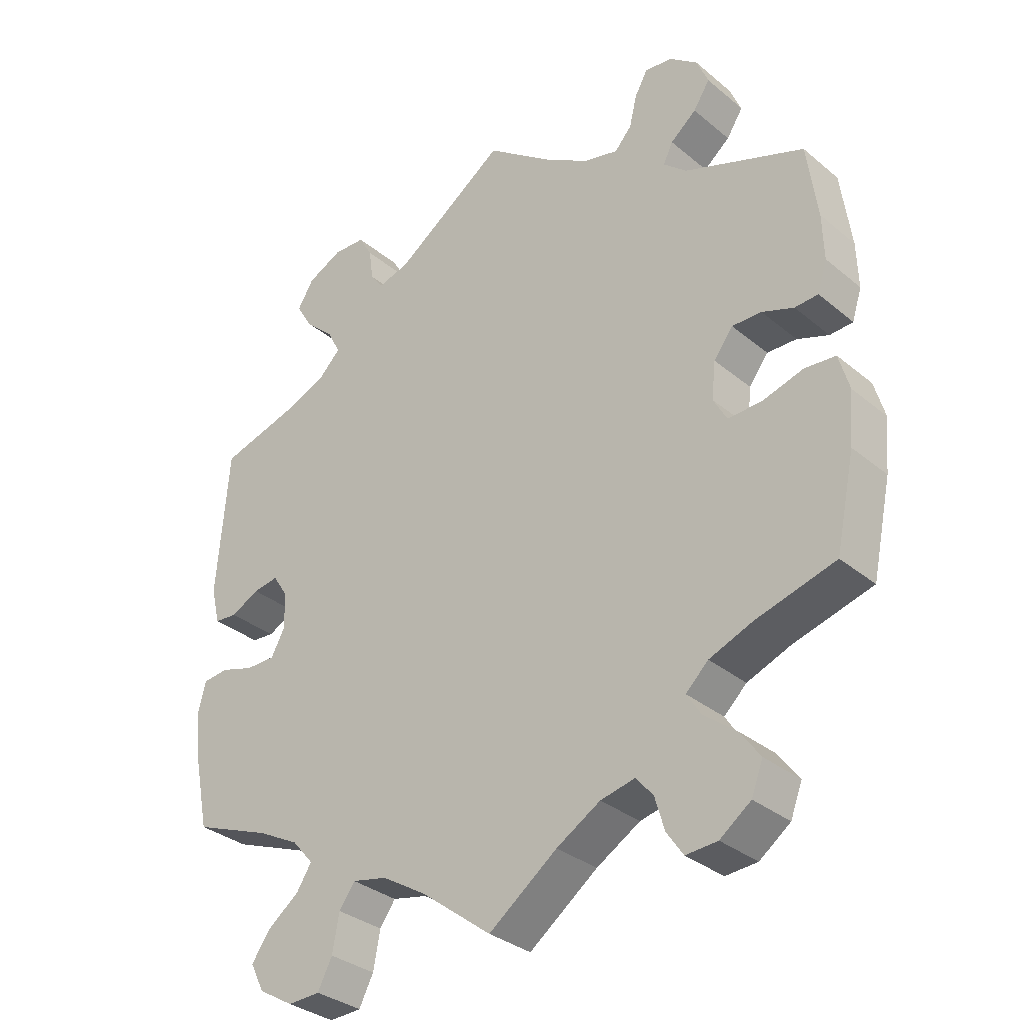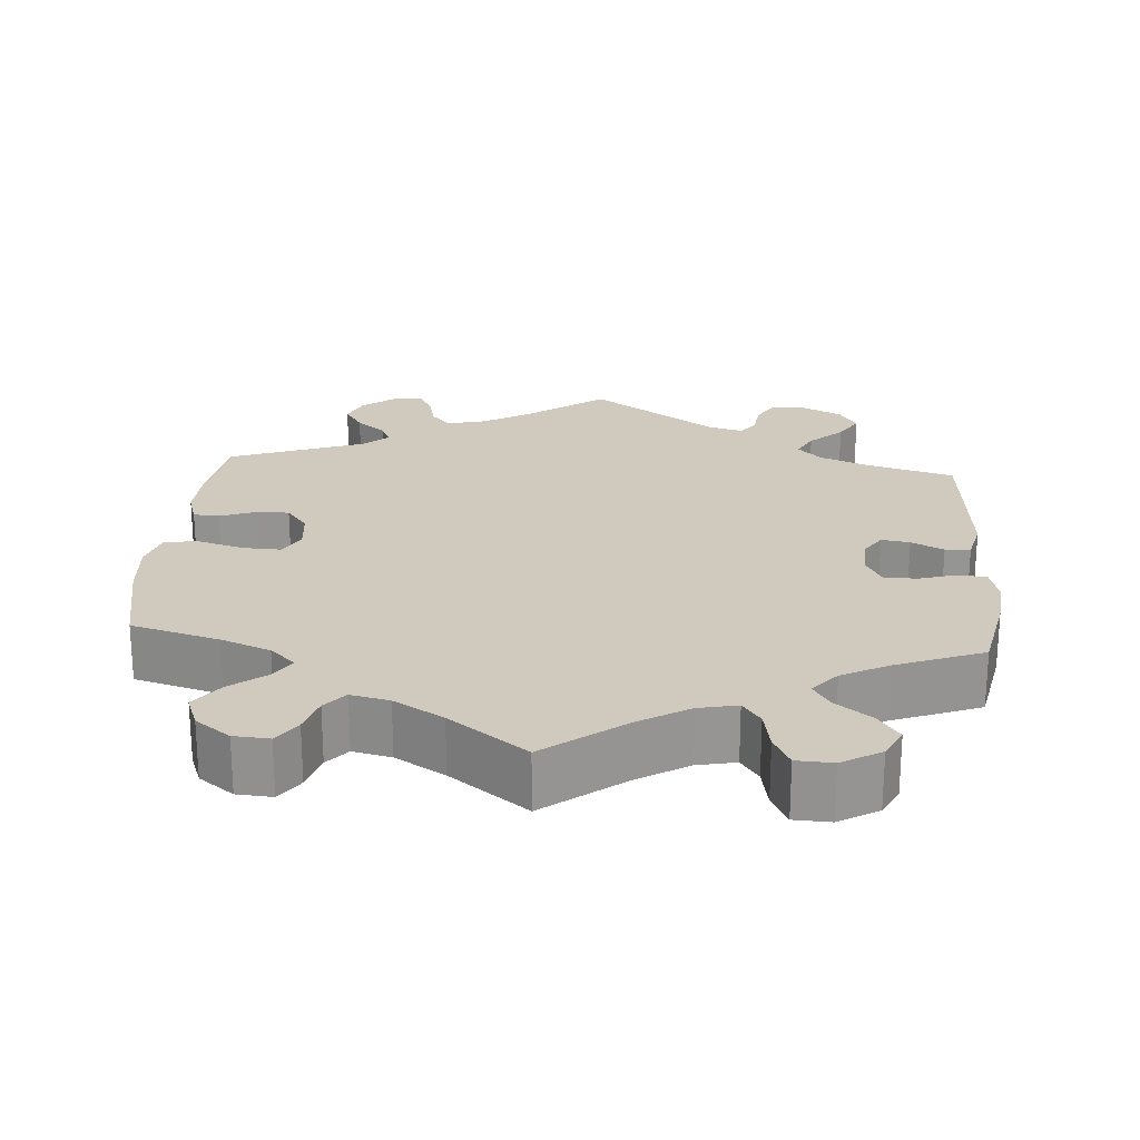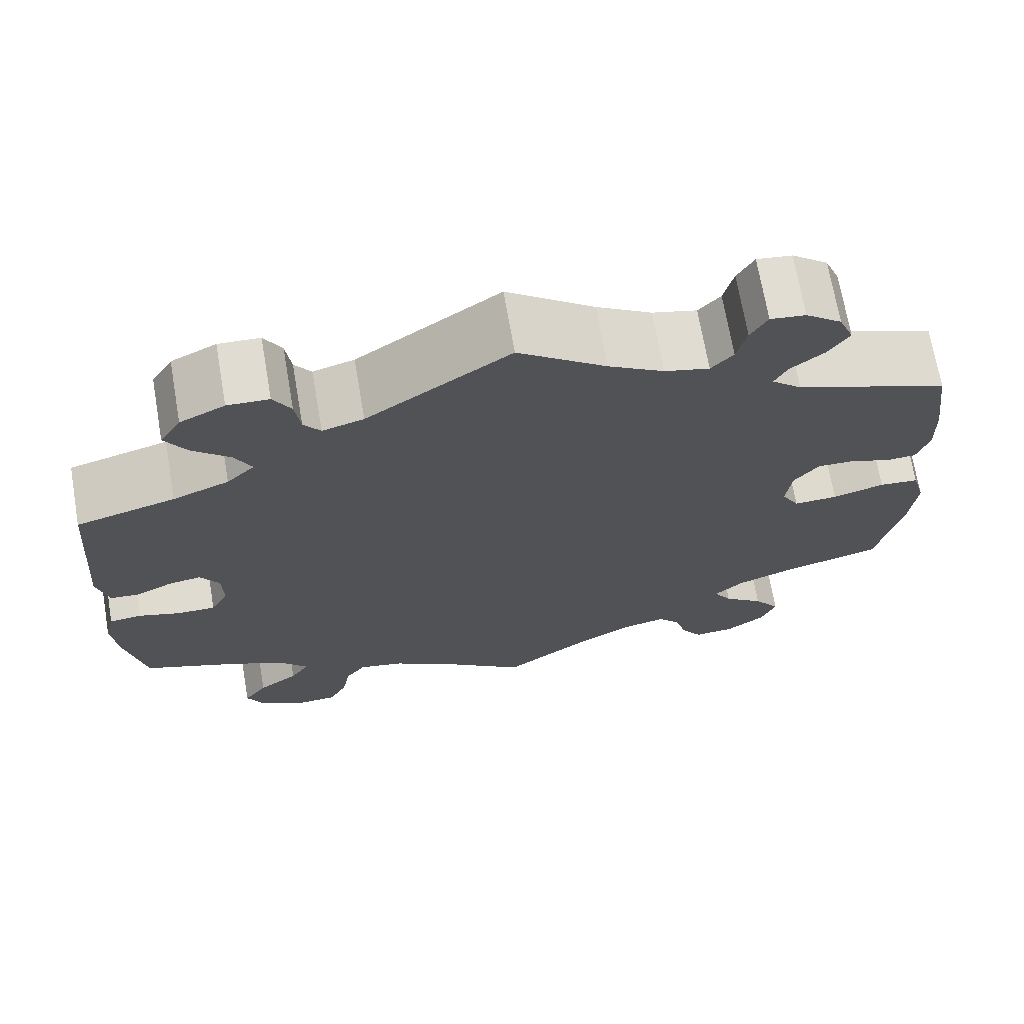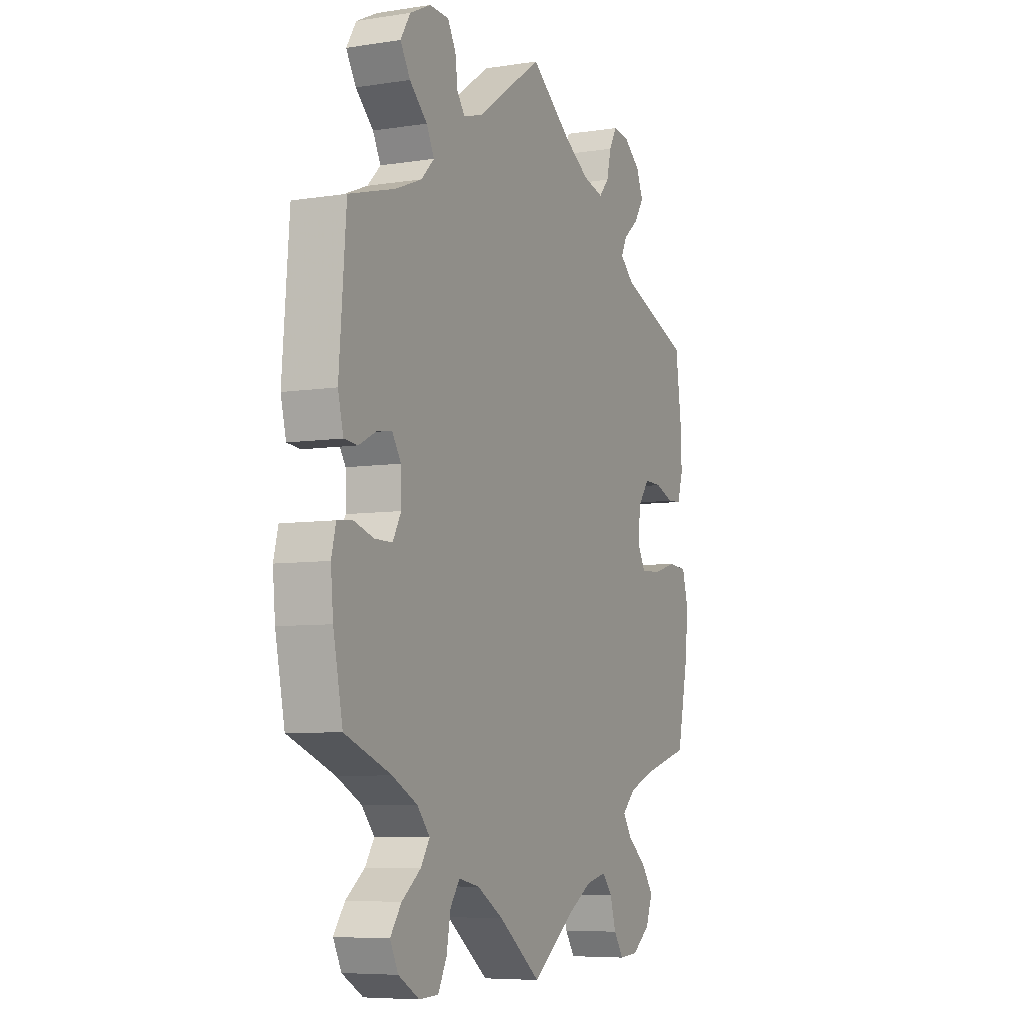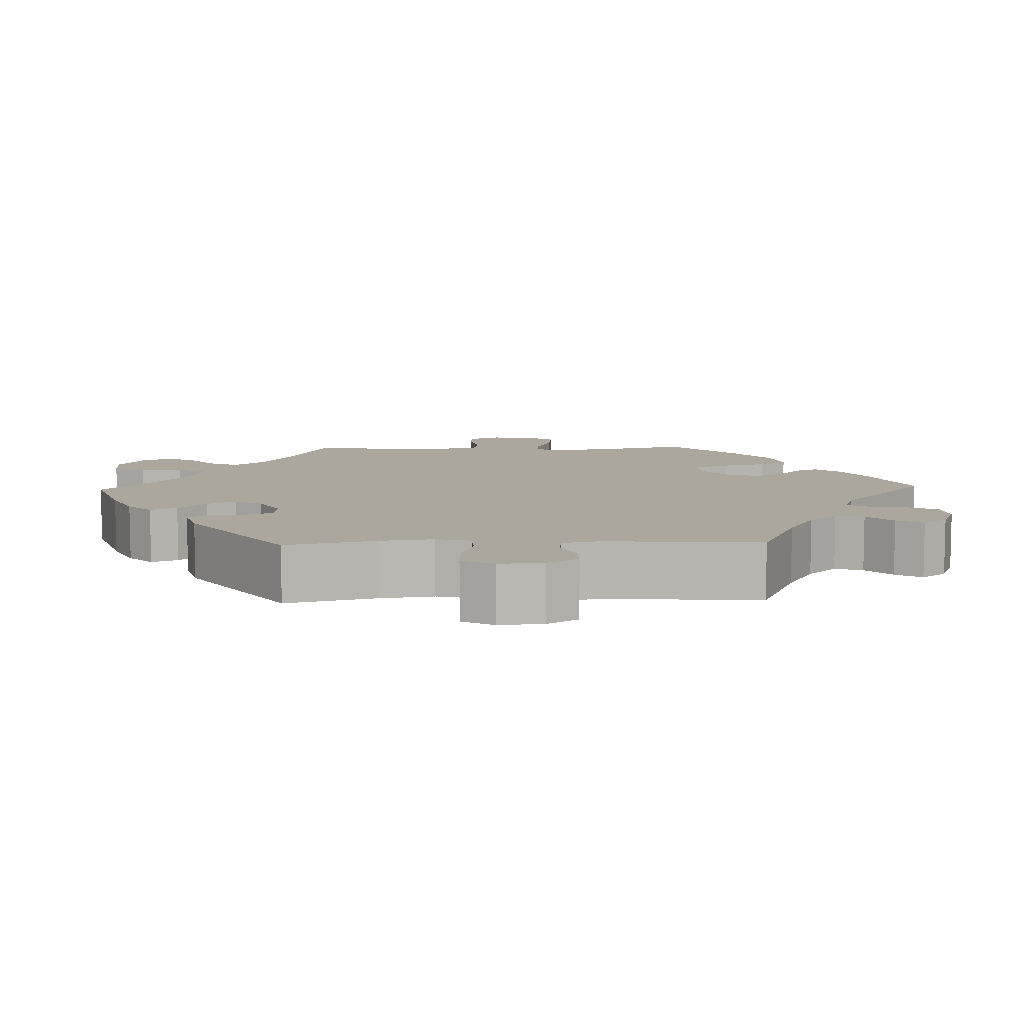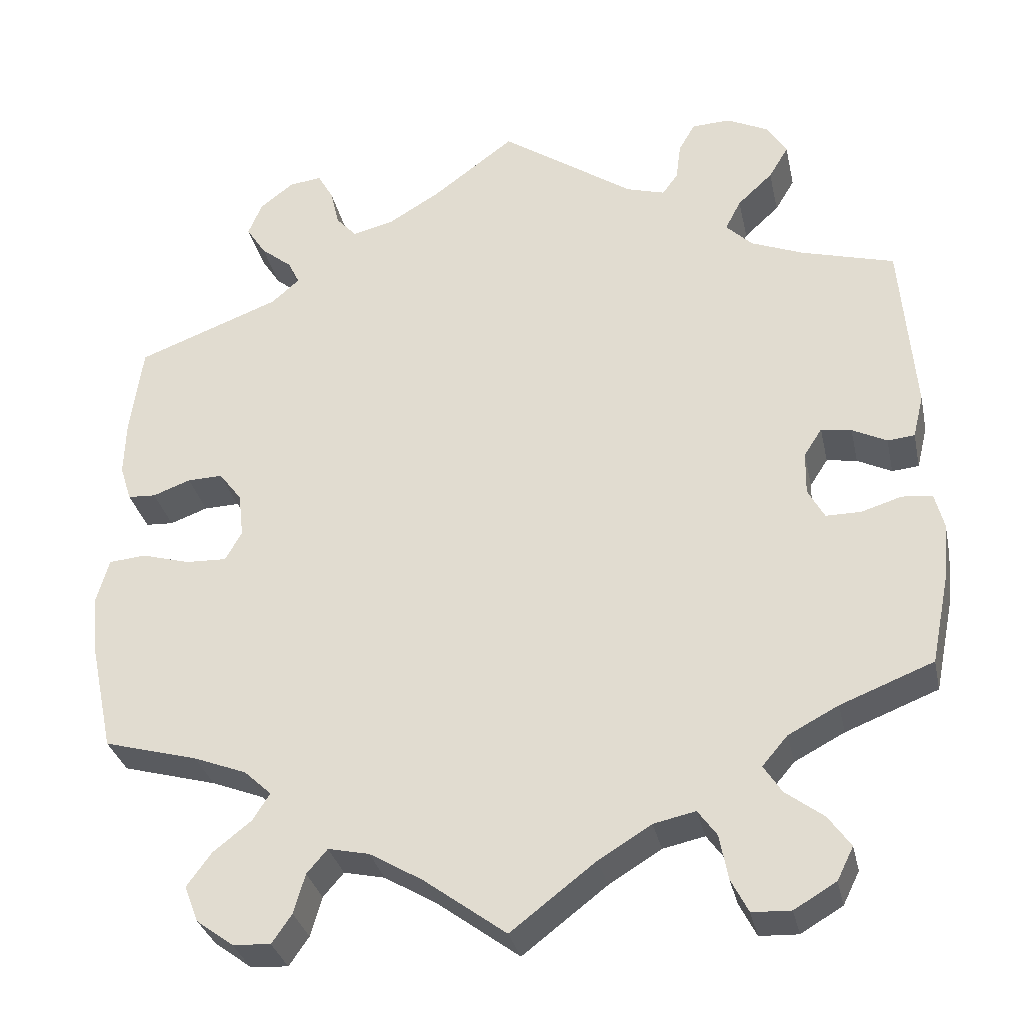
<metadata>
{"format":"obj","ext":"obj","renderer":"f3d","projection":"perspective","resolution":1024,"background":"white","views":[{"elev":-32.9,"azim":41.4,"up":"+Z"},{"elev":22.8,"azim":-175.7,"up":"+Y"},{"elev":70.1,"azim":-9.8,"up":"+Z"},{"elev":-6.8,"azim":-65.4,"up":"+Z"},{"elev":8.3,"azim":-32.0,"up":"+Y"},{"elev":-32.0,"azim":-167.9,"up":"+Z"}]}
</metadata>
<code>
v -0.103 0.07 -0.499
v -0.167 0.07 -0.46
v -0.218 0.07 -0.449
v -0.241 0.07 -0.481
v -0.251 0.07 -0.535
v -0.272 0.07 -0.576
v -0.319 0.07 -0.578
v -0.37 0.07 -0.548
v -0.39 0.07 -0.508
v -0.363 0.07 -0.47
v -0.317 0.07 -0.435
v -0.295 0.07 -0.401
v -0.326 0.07 -0.365
v -0.387 0.07 -0.333
v -0.5 0.07 -0.289
v -0.523 0.07 -0.177
v -0.529 0.07 -0.111
v -0.518 0.07 -0.067
v -0.481 0.07 -0.063
v -0.432 0.07 -0.078
v -0.389 0.07 -0.078
v -0.369 0.07 -0.041
v -0.37 0.07 0.012
v -0.392 0.07 0.046
v -0.429 0.07 0.04
v -0.471 0.07 0.019
v -0.504 0.07 0.022
v -0.517 0.07 0.075
v -0.5 0.07 0.289
v -0.387 0.07 0.321
v -0.323 0.07 0.347
v -0.291 0.07 0.379
v -0.31 0.07 0.416
v -0.353 0.07 0.456
v -0.377 0.07 0.496
v -0.353 0.07 0.535
v -0.302 0.07 0.56
v -0.255 0.07 0.558
v -0.235 0.07 0.523
v -0.229 0.07 0.477
v -0.21 0.07 0.451
v -0.163 0.07 0.465
v 0 0.07 0.578
v 0.1 0.07 0.503
v 0.163 0.07 0.465
v 0.214 0.07 0.452
v 0.239 0.07 0.48
v 0.25 0.07 0.526
v 0.269 0.07 0.56
v 0.309 0.07 0.555
v 0.35 0.07 0.523
v 0.367 0.07 0.482
v 0.343 0.07 0.445
v 0.305 0.07 0.414
v 0.291 0.07 0.385
v 0.325 0.07 0.355
v 0.5 0.07 0.289
v 0.515 0.07 0.178
v 0.517 0.07 0.111
v 0.503 0.07 0.067
v 0.469 0.07 0.065
v 0.423 0.07 0.082
v 0.38 0.07 0.083
v 0.352 0.07 0.046
v 0.346 0.07 -0.008
v 0.366 0.07 -0.044
v 0.416 0.07 -0.042
v 0.475 0.07 -0.025
v 0.52 0.07 -0.029
v 0.535 0.07 -0.082
v 0.528 0.07 -0.158
v 0.5 0.07 -0.289
v 0.385 0.07 -0.321
v 0.321 0.07 -0.346
v 0.288 0.07 -0.377
v 0.309 0.07 -0.41
v 0.355 0.07 -0.446
v 0.385 0.07 -0.487
v 0.368 0.07 -0.531
v 0.323 0.07 -0.564
v 0.277 0.07 -0.567
v 0.253 0.07 -0.532
v 0.239 0.07 -0.484
v 0.214 0.07 -0.455
v 0.164 0.07 -0.466
v 0.1 0.07 -0.504
v 0 0.07 -0.578
v -0.103 0 -0.499
v -0.167 0 -0.46
v -0.218 0 -0.449
v -0.241 0 -0.481
v -0.251 0 -0.535
v -0.272 0 -0.576
v -0.319 0 -0.578
v -0.37 0 -0.548
v -0.39 0 -0.508
v -0.363 0 -0.47
v -0.317 0 -0.435
v -0.295 0 -0.401
v -0.326 0 -0.365
v -0.387 0 -0.333
v -0.5 0 -0.289
v -0.523 0 -0.177
v -0.529 0 -0.111
v -0.518 0 -0.067
v -0.481 0 -0.063
v -0.432 0 -0.078
v -0.389 0 -0.078
v -0.369 0 -0.041
v -0.37 0 0.012
v -0.392 0 0.046
v -0.429 0 0.04
v -0.471 0 0.019
v -0.504 0 0.022
v -0.517 0 0.075
v -0.5 0 0.289
v -0.387 0 0.321
v -0.323 0 0.347
v -0.291 0 0.379
v -0.31 0 0.416
v -0.353 0 0.456
v -0.377 0 0.496
v -0.353 0 0.535
v -0.302 0 0.56
v -0.255 0 0.558
v -0.235 0 0.523
v -0.229 0 0.477
v -0.21 0 0.451
v -0.163 0 0.465
v 0 0 0.578
v 0.1 0 0.503
v 0.163 0 0.465
v 0.214 0 0.452
v 0.239 0 0.48
v 0.25 0 0.526
v 0.269 0 0.56
v 0.309 0 0.555
v 0.35 0 0.523
v 0.367 0 0.482
v 0.343 0 0.445
v 0.305 0 0.414
v 0.291 0 0.385
v 0.325 0 0.355
v 0.5 0 0.289
v 0.515 0 0.178
v 0.517 0 0.111
v 0.503 0 0.067
v 0.469 0 0.065
v 0.423 0 0.082
v 0.38 0 0.083
v 0.352 0 0.046
v 0.346 0 -0.008
v 0.366 0 -0.044
v 0.416 0 -0.042
v 0.475 0 -0.025
v 0.52 0 -0.029
v 0.535 0 -0.082
v 0.528 0 -0.158
v 0.5 0 -0.289
v 0.385 0 -0.321
v 0.321 0 -0.346
v 0.288 0 -0.377
v 0.309 0 -0.41
v 0.355 0 -0.446
v 0.385 0 -0.487
v 0.368 0 -0.531
v 0.323 0 -0.564
v 0.277 0 -0.567
v 0.253 0 -0.532
v 0.239 0 -0.484
v 0.214 0 -0.455
v 0.164 0 -0.466
v 0.1 0 -0.504
v 0 0 -0.578
f 86 87 1
f 85 86 1 2
f 84 85 2 3
f 80 81 82 83
f 80 83 84
f 79 80 84
f 76 77 78 79
f 75 76 79 84
f 70 71 72 73
f 70 73 74
f 67 68 69 70
f 66 67 70 74
f 65 66 74 75
f 59 60 61 62
f 59 62 63
f 56 57 58 59
f 55 56 59 63
f 51 52 53 54
f 51 54 55
f 50 51 55
f 47 48 49 50
f 46 47 50 55
f 45 46 55 63
f 42 43 44
f 41 42 44 45
f 37 38 39 40
f 37 40 41
f 36 37 41
f 33 34 35 36
f 32 33 36 41
f 31 32 41 45
f 27 28 29 30
f 25 26 27 30
f 24 25 30 31
f 23 24 31 45
f 17 18 19 20
f 17 20 21
f 14 15 16 17
f 13 14 17 21
f 12 13 21 22
f 8 9 10 11
f 8 11 12
f 7 8 12
f 4 5 6 7
f 3 4 7 12
f 64 65 75 84
f 64 84 3 12
f 23 45 63 64
f 12 22 23 64
f 88 174 173
f 89 88 173 172
f 90 89 172 171
f 170 169 168 167
f 171 170 167
f 171 167 166
f 166 165 164 163
f 171 166 163 162
f 160 159 158 157
f 161 160 157
f 157 156 155 154
f 161 157 154 153
f 162 161 153 152
f 149 148 147 146
f 150 149 146
f 146 145 144 143
f 150 146 143 142
f 141 140 139 138
f 142 141 138
f 142 138 137
f 137 136 135 134
f 142 137 134 133
f 150 142 133 132
f 131 130 129
f 132 131 129 128
f 127 126 125 124
f 128 127 124
f 128 124 123
f 123 122 121 120
f 128 123 120 119
f 132 128 119 118
f 117 116 115 114
f 117 114 113 112
f 118 117 112 111
f 132 118 111 110
f 107 106 105 104
f 108 107 104
f 104 103 102 101
f 108 104 101 100
f 109 108 100 99
f 98 97 96 95
f 99 98 95
f 99 95 94
f 94 93 92 91
f 99 94 91 90
f 171 162 152 151
f 99 90 171 151
f 151 150 132 110
f 151 110 109 99
f 1 88 89 2
f 2 89 90 3
f 3 90 91 4
f 4 91 92 5
f 5 92 93 6
f 6 93 94 7
f 7 94 95 8
f 8 95 96 9
f 9 96 97 10
f 10 97 98 11
f 11 98 99 12
f 12 99 100 13
f 13 100 101 14
f 14 101 102 15
f 15 102 103 16
f 16 103 104 17
f 17 104 105 18
f 18 105 106 19
f 19 106 107 20
f 20 107 108 21
f 21 108 109 22
f 22 109 110 23
f 23 110 111 24
f 24 111 112 25
f 25 112 113 26
f 26 113 114 27
f 27 114 115 28
f 28 115 116 29
f 29 116 117 30
f 30 117 118 31
f 31 118 119 32
f 32 119 120 33
f 33 120 121 34
f 34 121 122 35
f 35 122 123 36
f 36 123 124 37
f 37 124 125 38
f 38 125 126 39
f 39 126 127 40
f 40 127 128 41
f 41 128 129 42
f 42 129 130 43
f 43 130 131 44
f 44 131 132 45
f 45 132 133 46
f 46 133 134 47
f 47 134 135 48
f 48 135 136 49
f 49 136 137 50
f 50 137 138 51
f 51 138 139 52
f 52 139 140 53
f 53 140 141 54
f 54 141 142 55
f 55 142 143 56
f 56 143 144 57
f 57 144 145 58
f 58 145 146 59
f 59 146 147 60
f 60 147 148 61
f 61 148 149 62
f 62 149 150 63
f 63 150 151 64
f 64 151 152 65
f 65 152 153 66
f 66 153 154 67
f 67 154 155 68
f 68 155 156 69
f 69 156 157 70
f 70 157 158 71
f 71 158 159 72
f 72 159 160 73
f 73 160 161 74
f 74 161 162 75
f 75 162 163 76
f 76 163 164 77
f 77 164 165 78
f 78 165 166 79
f 79 166 167 80
f 80 167 168 81
f 81 168 169 82
f 82 169 170 83
f 83 170 171 84
f 84 171 172 85
f 85 172 173 86
f 86 173 174 87
f 87 174 88 1

</code>
